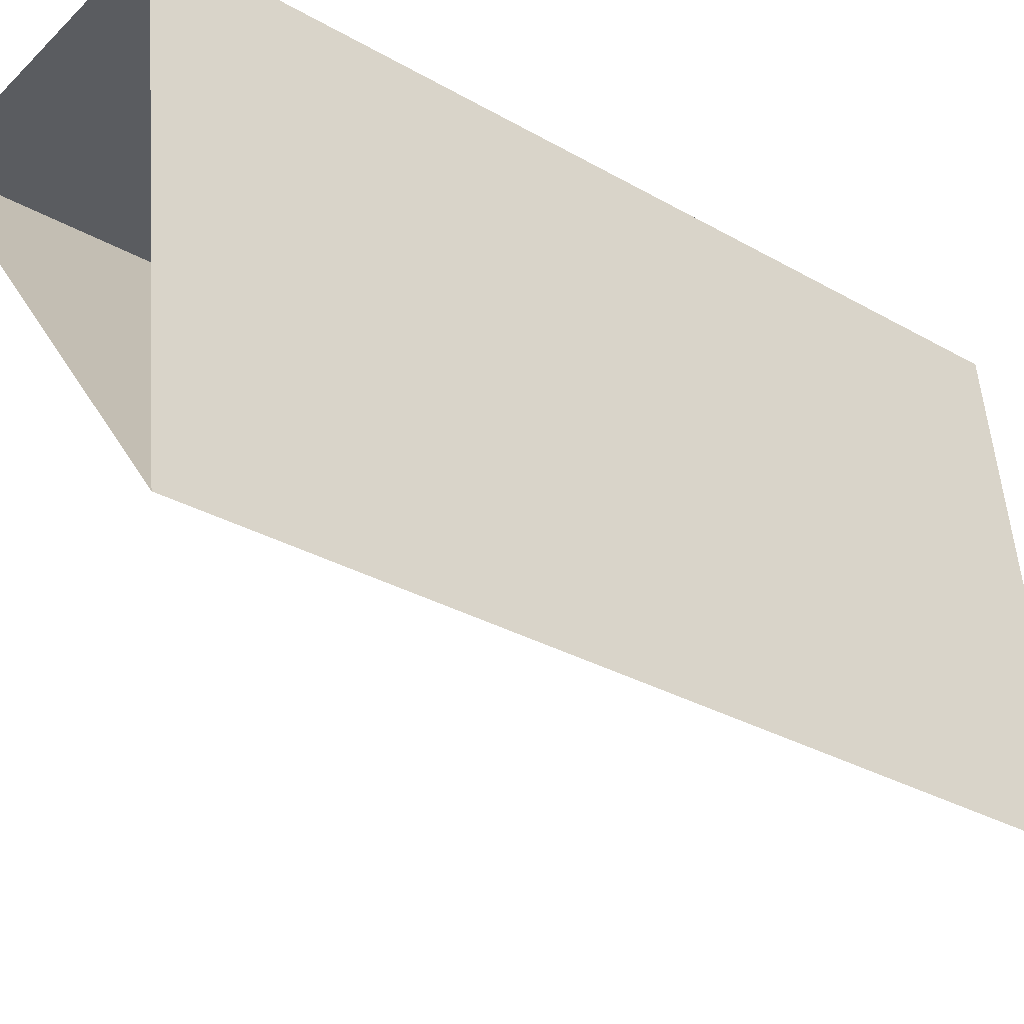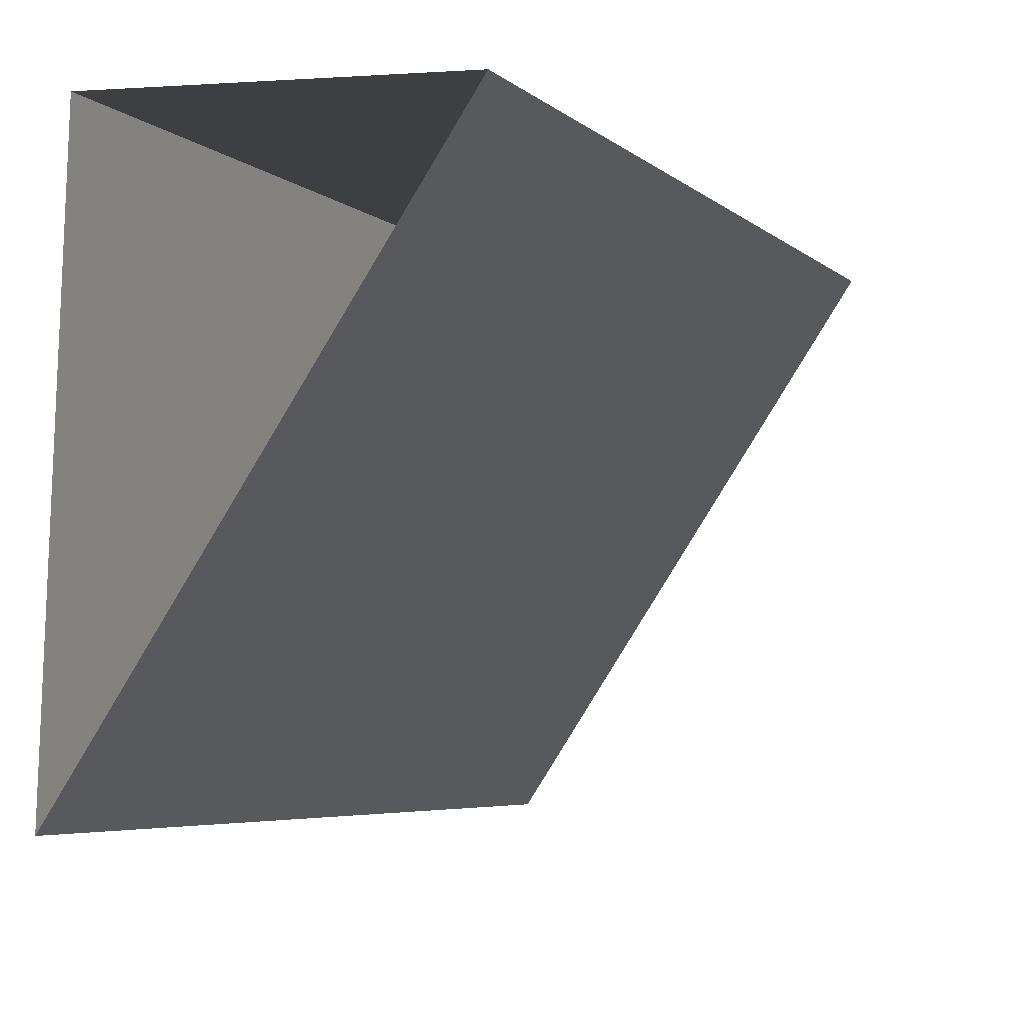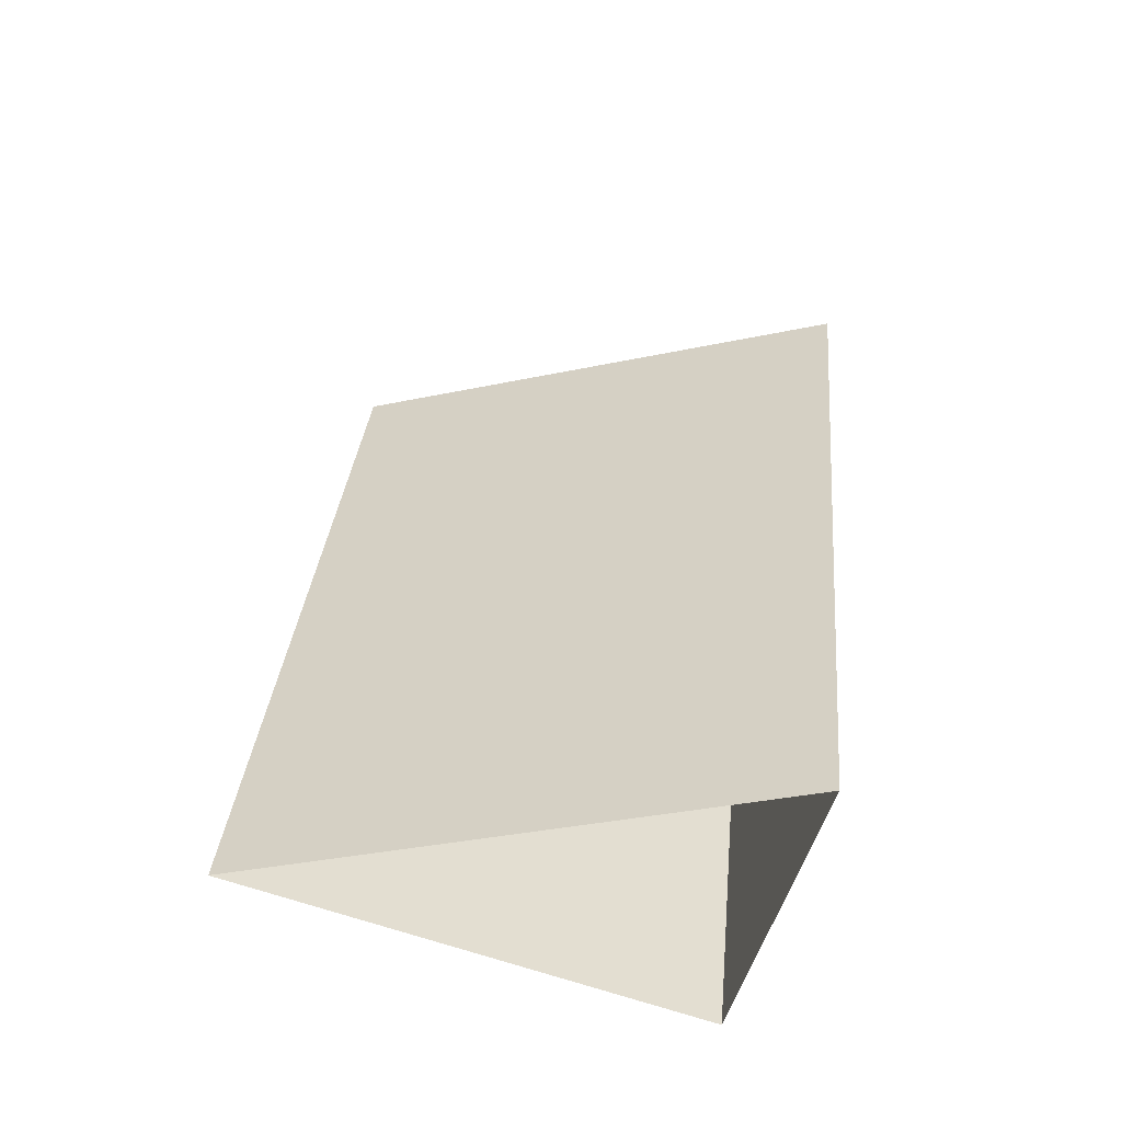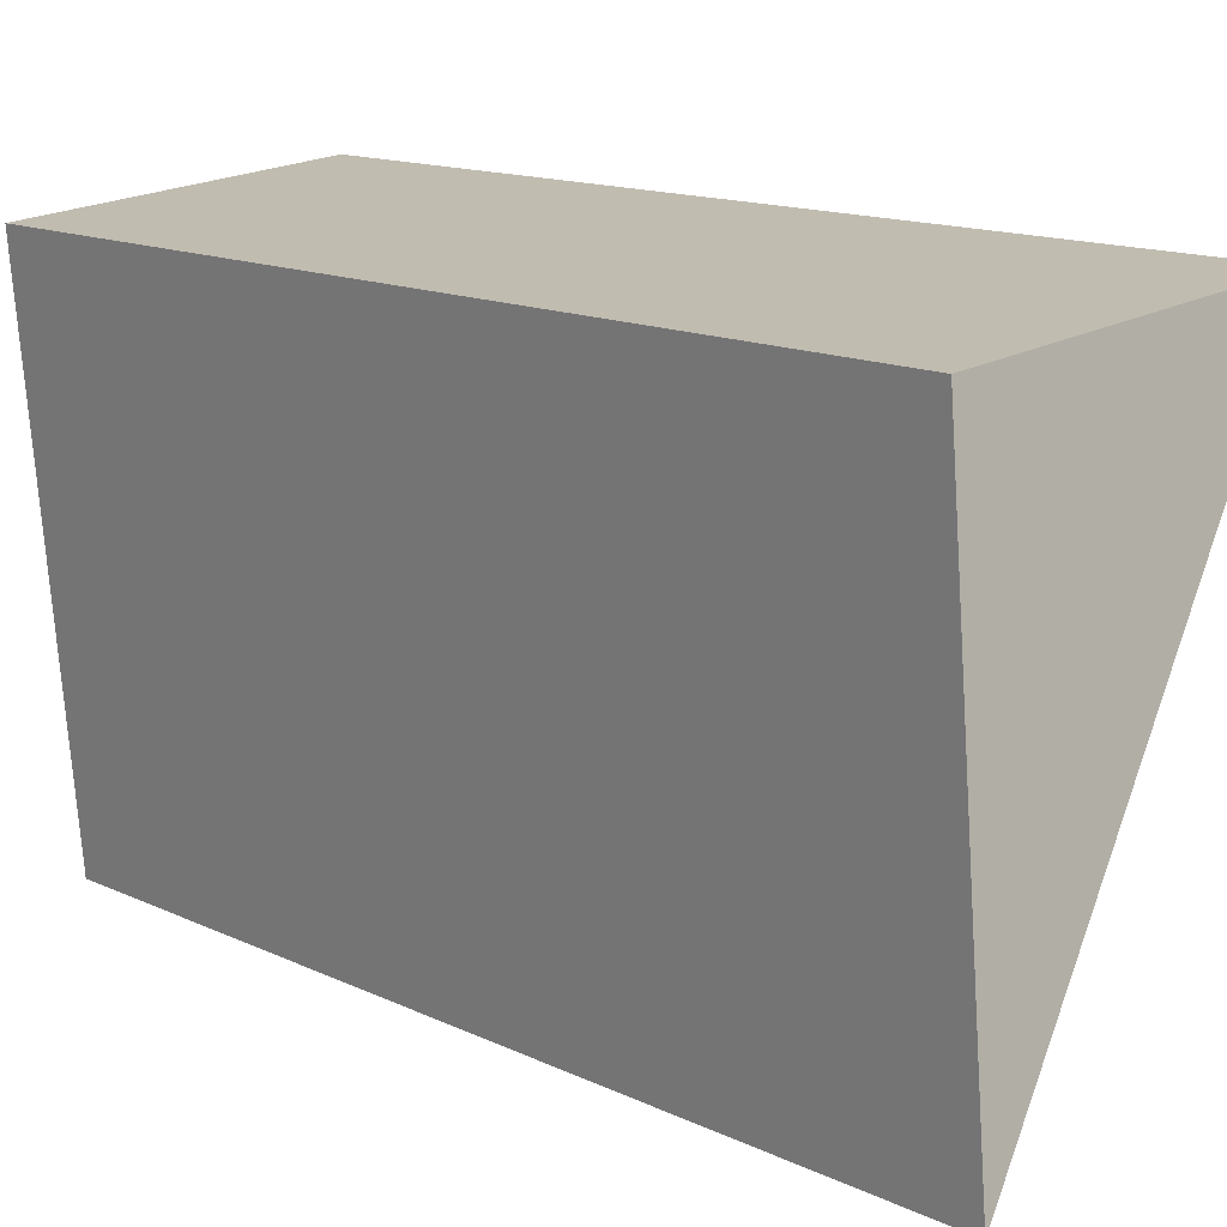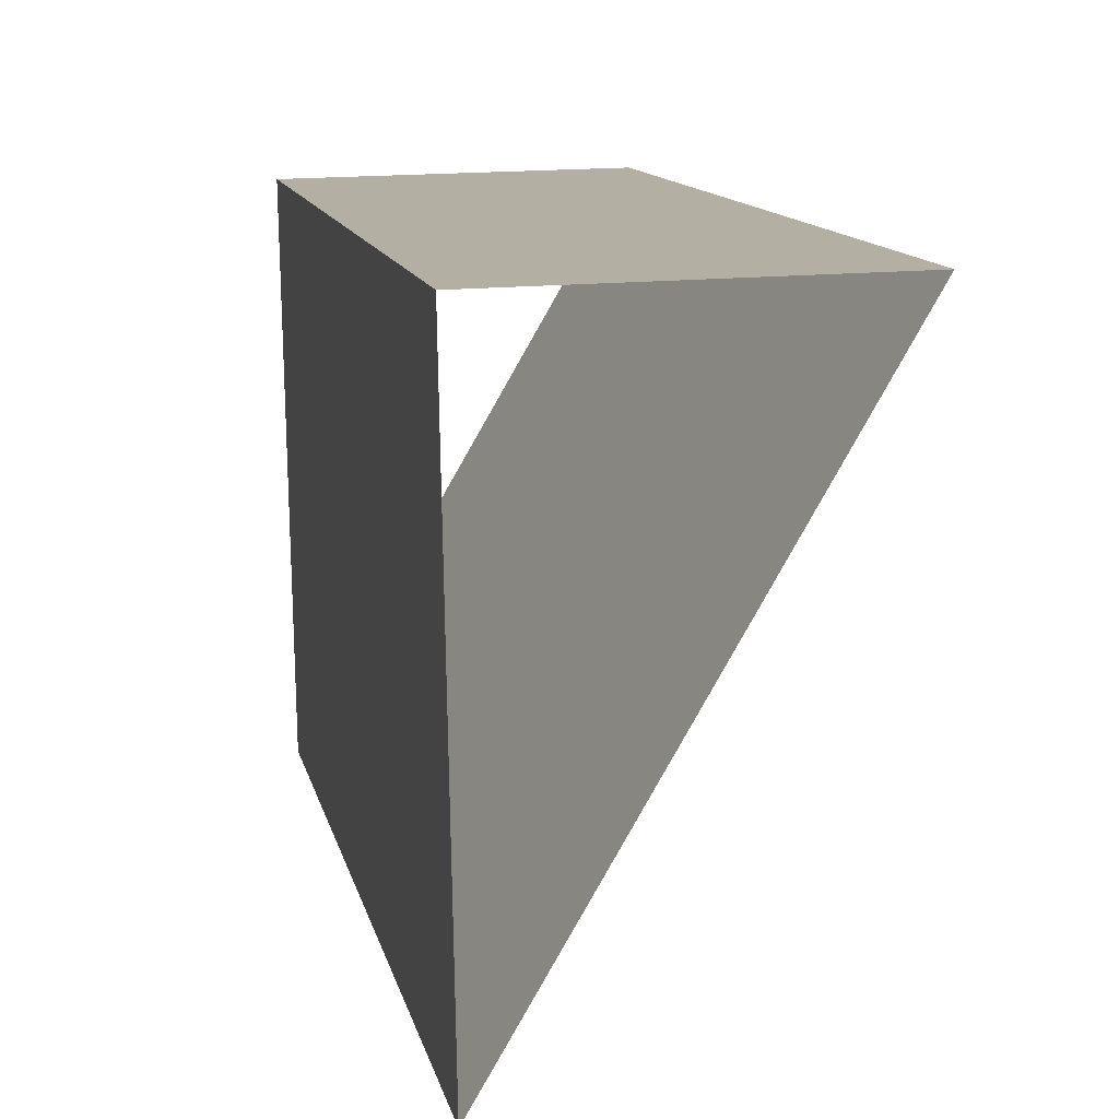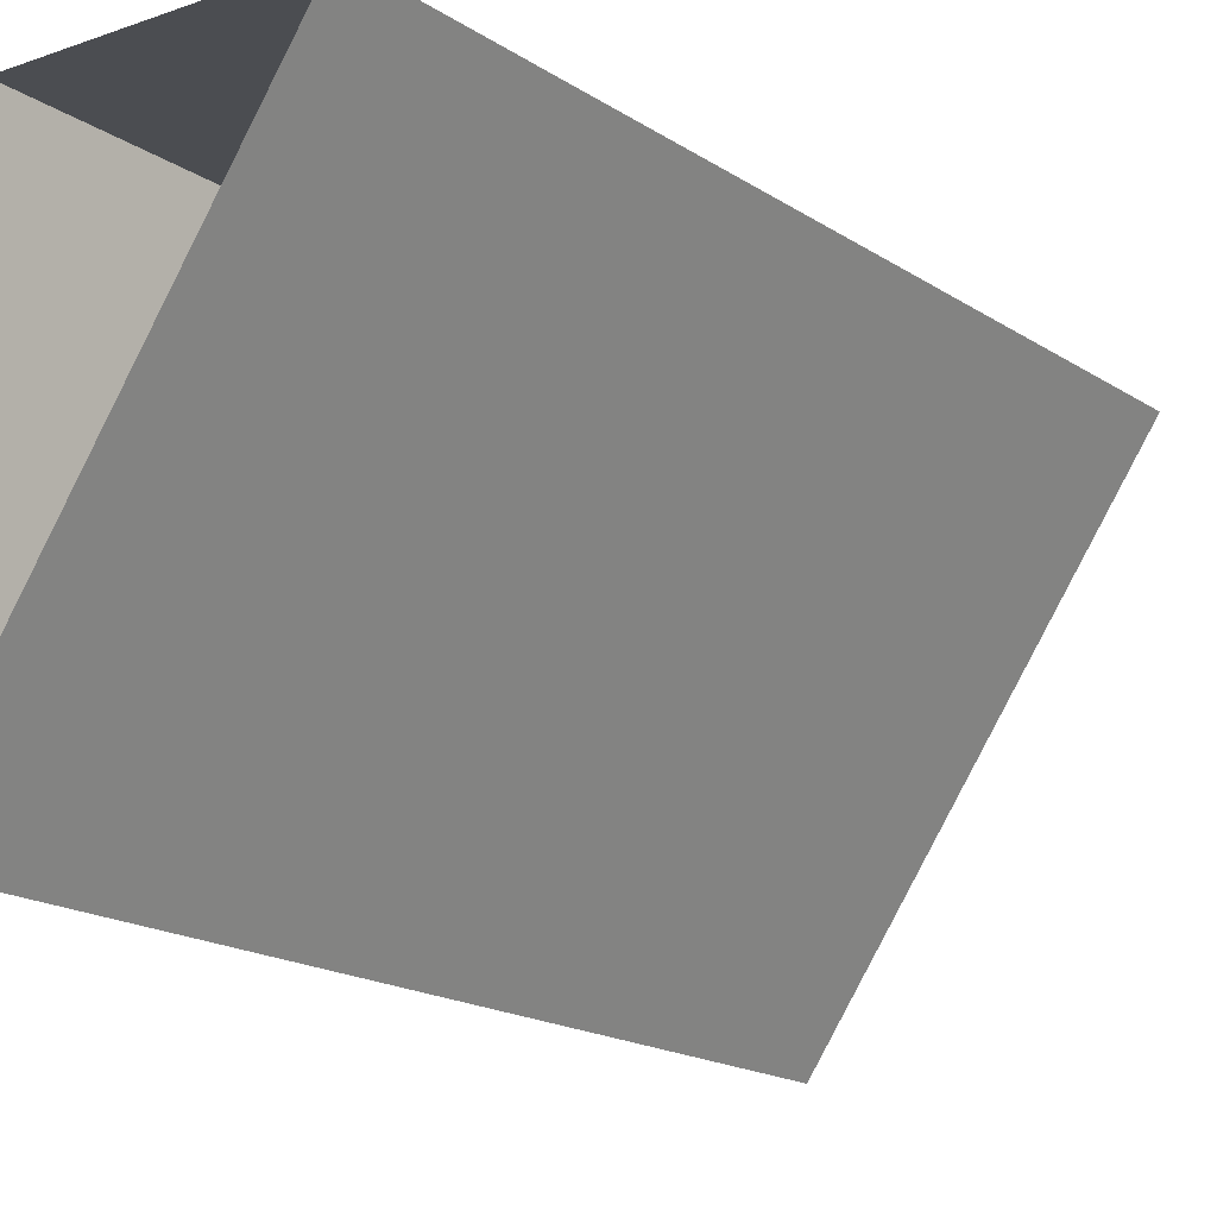
<metadata>
{"format":"obj","ext":"obj","renderer":"f3d","projection":"perspective","resolution":1024,"background":"white","views":[{"elev":-38.8,"azim":50.2,"up":"+Z"},{"elev":1.6,"azim":-158.1,"up":"+Z"},{"elev":-55.1,"azim":-106.9,"up":"+Y"},{"elev":21.3,"azim":136.9,"up":"+Z"},{"elev":17.0,"azim":169.0,"up":"+Z"},{"elev":-11.3,"azim":-139.8,"up":"+Z"}]}
</metadata>
<code>
o #ID3350
v -0.4495 0.06954 -0.199
v -0.4495 0.0562 -0.1932
v -0.4495 0.06883 -0.1919
v -0.4495 0.0569 -0.2003
v -0.4538 0.06883 -0.1919
v -0.4495 0.0562 -0.1932
v -0.4538 0.0562 -0.1932
v -0.4495 0.06883 -0.1919
v -0.4495 0.0569 -0.2003
v -0.4538 0.06883 -0.1919
v -0.4538 0.0562 -0.1932
v -0.4495 0.06954 -0.199
f 1 2 3
f 3 2 1
f 2 1 4
f 4 1 2
f 5 6 7
f 7 6 5
f 6 5 8
f 8 5 6
f 9 10 11
f 11 10 9
f 10 9 12
f 12 9 10

</code>
